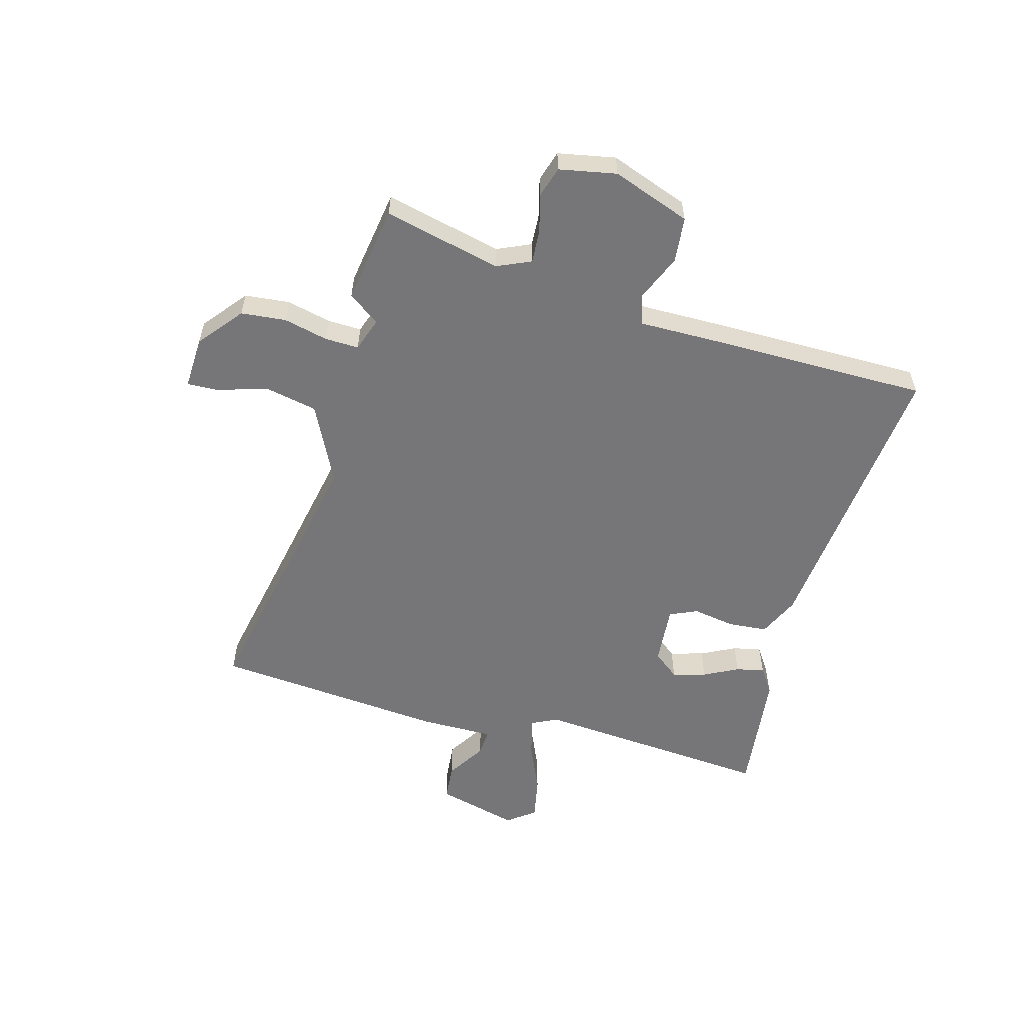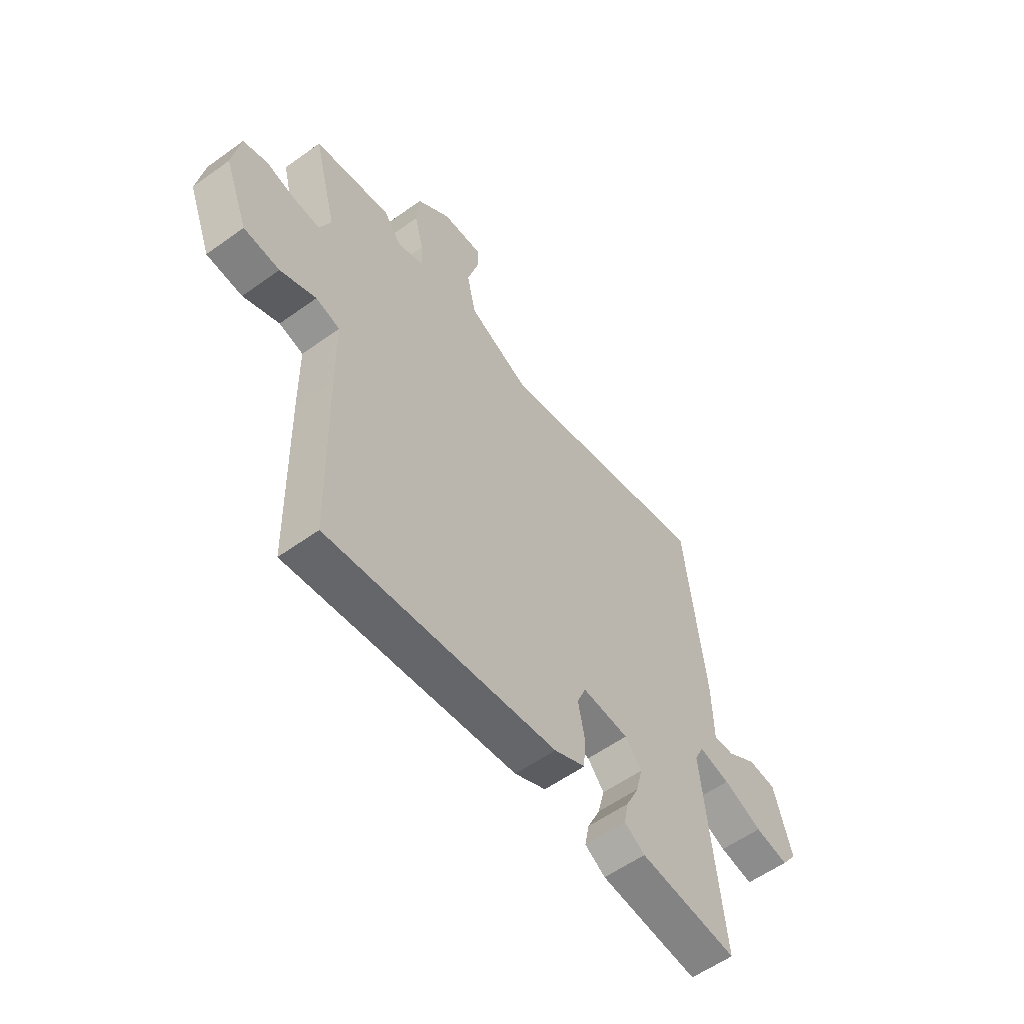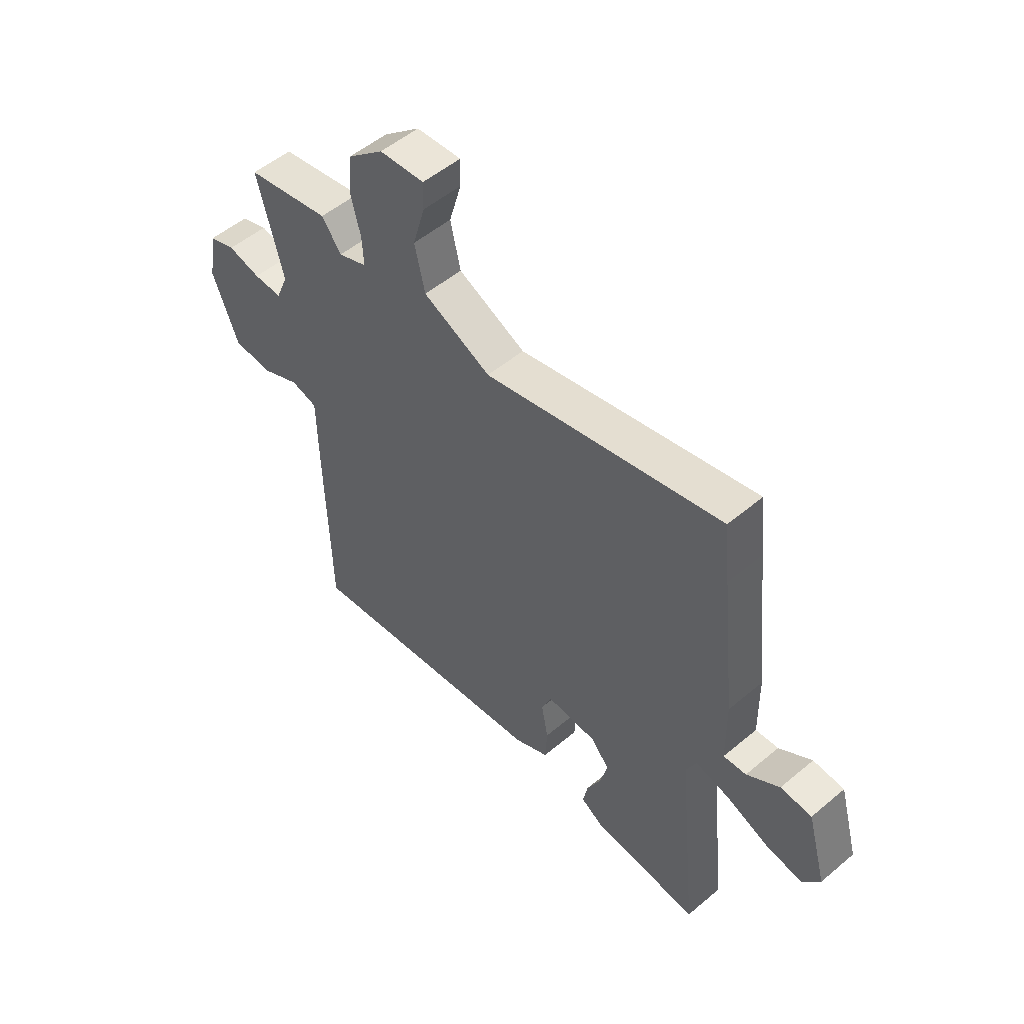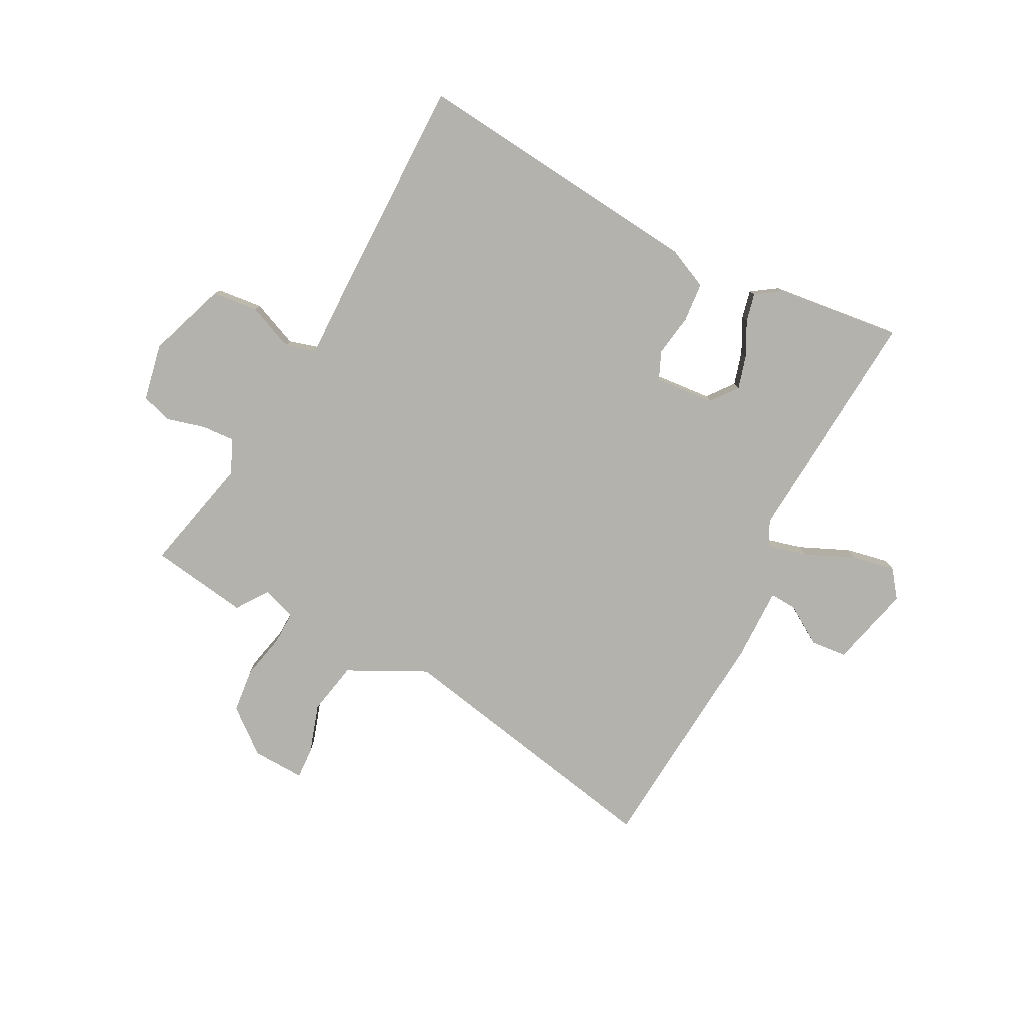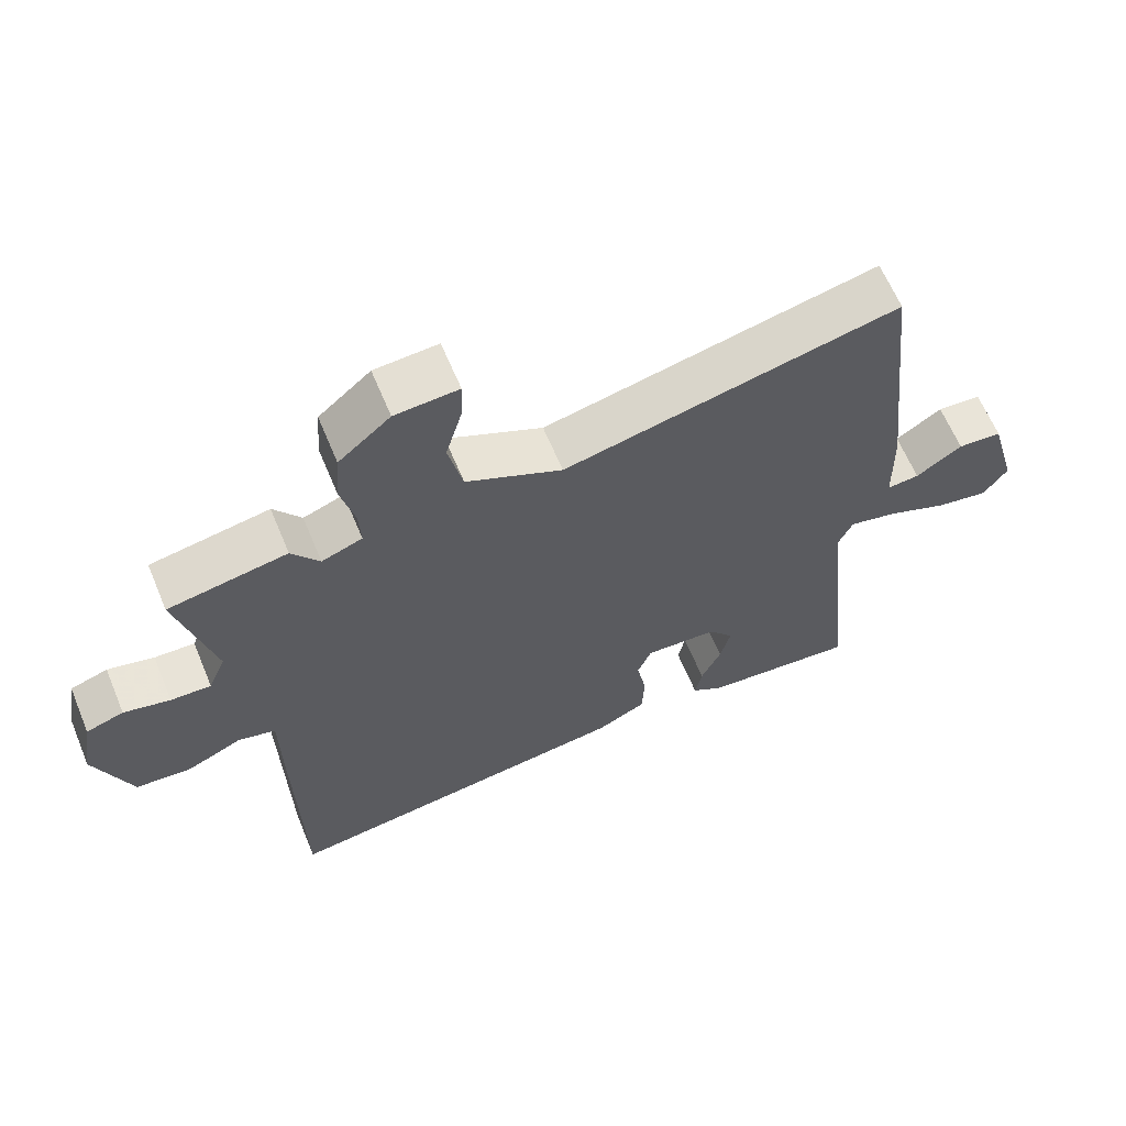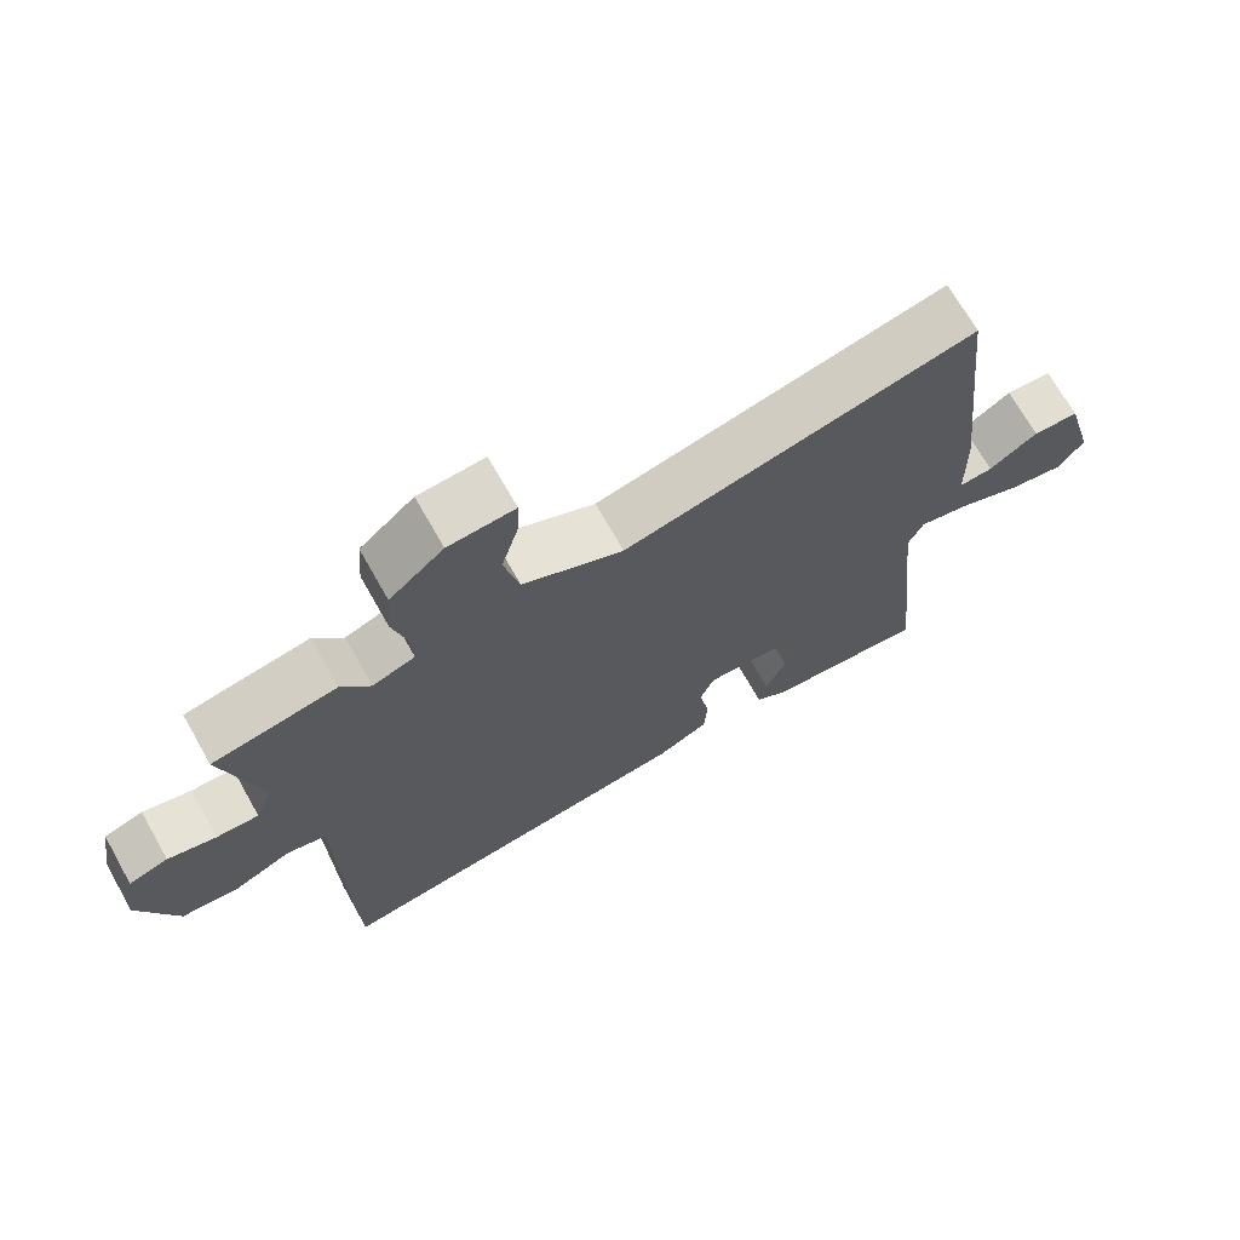
<metadata>
{"format":"obj","ext":"obj","renderer":"f3d","projection":"perspective","resolution":1024,"background":"white","views":[{"elev":-56.9,"azim":75.9,"up":"+Y"},{"elev":-57.3,"azim":126.8,"up":"+Z"},{"elev":52.4,"azim":-132.1,"up":"+Z"},{"elev":-79.4,"azim":154.1,"up":"+Y"},{"elev":63.2,"azim":157.4,"up":"+Z"},{"elev":70.1,"azim":150.5,"up":"+Z"}]}
</metadata>
<code>
v -0.509 0.07 -0.498
v -0.466 0.07 -0.078
v -0.487 0.07 -0.033
v -0.557 0.07 -0.049
v -0.645 0.07 -0.085
v -0.721 0.07 -0.098
v -0.756 0.07 -0.049
v -0.716 0.07 0.094
v -0.652 0.07 0.098
v -0.585 0.07 0.053
v -0.538 0.07 0.049
v -0.536 0.07 0.178
v -0.504 0.07 0.466
v -0.491 0.07 0.586
v -0.004 0.07 0.477
v 0.135 0.07 0.542
v 0.156 0.07 0.634
v 0.131 0.07 0.721
v 0.13 0.07 0.776
v 0.222 0.07 0.77
v 0.297 0.07 0.706
v 0.303 0.07 0.627
v 0.283 0.07 0.549
v 0.28 0.07 0.49
v 0.339 0.07 0.468
v 0.379 0.07 0.522
v 0.551 0.07 0.491
v 0.498 0.07 0.287
v 0.523 0.07 0.227
v 0.581 0.07 0.229
v 0.648 0.07 0.245
v 0.702 0.07 0.227
v 0.719 0.07 0.126
v 0.666 0.07 -0.01
v 0.586 0.07 -0.016
v 0.506 0.07 0.02
v 0.452 0.07 0.006
v 0.45 0.07 -0.145
v 0.441 0.07 -0.521
v -0.073 0.07 -0.455
v -0.144 0.07 -0.42
v -0.148 0.07 -0.351
v -0.134 0.07 -0.277
v -0.154 0.07 -0.228
v -0.259 0.07 -0.234
v -0.296 0.07 -0.279
v -0.281 0.07 -0.338
v -0.252 0.07 -0.399
v -0.242 0.07 -0.449
v -0.288 0.07 -0.478
v -0.509 0 -0.498
v -0.466 0 -0.078
v -0.487 0 -0.033
v -0.557 0 -0.049
v -0.645 0 -0.085
v -0.721 0 -0.098
v -0.756 0 -0.049
v -0.716 0 0.094
v -0.652 0 0.098
v -0.585 0 0.053
v -0.538 0 0.049
v -0.536 0 0.178
v -0.504 0 0.466
v -0.491 0 0.586
v -0.004 0 0.477
v 0.135 0 0.542
v 0.156 0 0.634
v 0.131 0 0.721
v 0.13 0 0.776
v 0.222 0 0.77
v 0.297 0 0.706
v 0.303 0 0.627
v 0.283 0 0.549
v 0.28 0 0.49
v 0.339 0 0.468
v 0.379 0 0.522
v 0.551 0 0.491
v 0.498 0 0.287
v 0.523 0 0.227
v 0.581 0 0.229
v 0.648 0 0.245
v 0.702 0 0.227
v 0.719 0 0.126
v 0.666 0 -0.01
v 0.586 0 -0.016
v 0.506 0 0.02
v 0.452 0 0.006
v 0.45 0 -0.145
v 0.441 0 -0.521
v -0.073 0 -0.455
v -0.144 0 -0.42
v -0.148 0 -0.351
v -0.134 0 -0.277
v -0.154 0 -0.228
v -0.259 0 -0.234
v -0.296 0 -0.279
v -0.281 0 -0.338
v -0.252 0 -0.399
v -0.242 0 -0.449
v -0.288 0 -0.478
f 47 48 49 50
f 46 47 50 1
f 45 46 1 2
f 44 45 2 3
f 40 41 42 43
f 38 39 40 43
f 37 38 43 44
f 33 34 35 36
f 33 36 37
f 30 31 32 33
f 29 30 33 37
f 28 29 37 44
f 25 26 27 28
f 24 25 28 44
f 20 21 22 23
f 17 18 19 20
f 16 17 20 23
f 15 16 23 24
f 13 14 15
f 11 12 13 15
f 7 8 9 10
f 7 10 11
f 4 5 6 7
f 3 4 7 11
f 15 24 44
f 3 11 15 44
f 100 99 98 97
f 51 100 97 96
f 52 51 96 95
f 53 52 95 94
f 93 92 91 90
f 93 90 89 88
f 94 93 88 87
f 86 85 84 83
f 87 86 83
f 83 82 81 80
f 87 83 80 79
f 94 87 79 78
f 78 77 76 75
f 94 78 75 74
f 73 72 71 70
f 70 69 68 67
f 73 70 67 66
f 74 73 66 65
f 65 64 63
f 65 63 62 61
f 60 59 58 57
f 61 60 57
f 57 56 55 54
f 61 57 54 53
f 94 74 65
f 94 65 61 53
f 1 51 52 2
f 2 52 53 3
f 3 53 54 4
f 4 54 55 5
f 5 55 56 6
f 6 56 57 7
f 7 57 58 8
f 8 58 59 9
f 9 59 60 10
f 10 60 61 11
f 11 61 62 12
f 12 62 63 13
f 13 63 64 14
f 14 64 65 15
f 15 65 66 16
f 16 66 67 17
f 17 67 68 18
f 18 68 69 19
f 19 69 70 20
f 20 70 71 21
f 21 71 72 22
f 22 72 73 23
f 23 73 74 24
f 24 74 75 25
f 25 75 76 26
f 26 76 77 27
f 27 77 78 28
f 28 78 79 29
f 29 79 80 30
f 30 80 81 31
f 31 81 82 32
f 32 82 83 33
f 33 83 84 34
f 34 84 85 35
f 35 85 86 36
f 36 86 87 37
f 37 87 88 38
f 38 88 89 39
f 39 89 90 40
f 40 90 91 41
f 41 91 92 42
f 42 92 93 43
f 43 93 94 44
f 44 94 95 45
f 45 95 96 46
f 46 96 97 47
f 47 97 98 48
f 48 98 99 49
f 49 99 100 50
f 50 100 51 1

</code>
